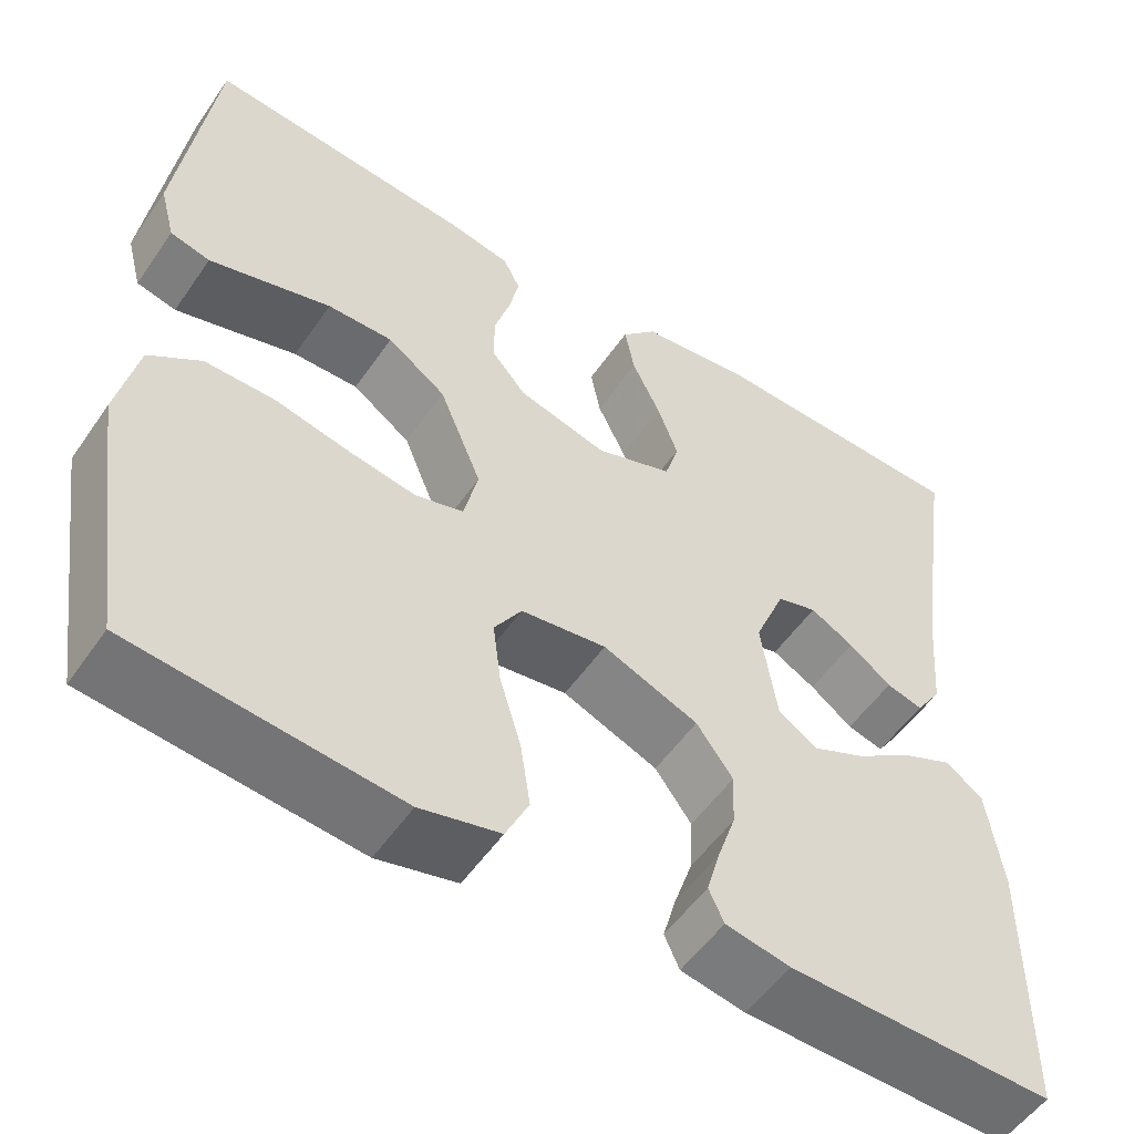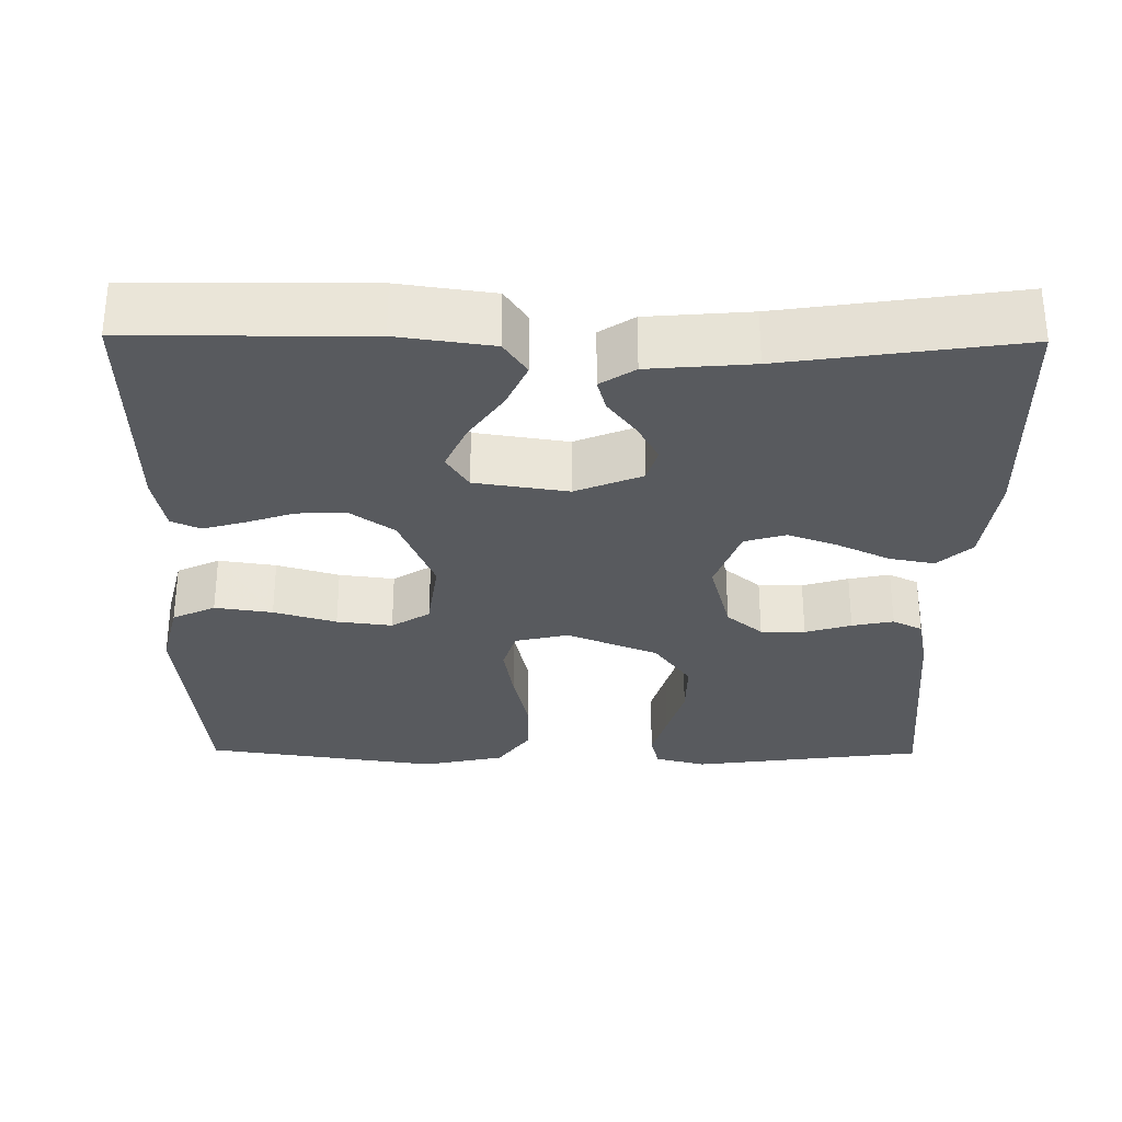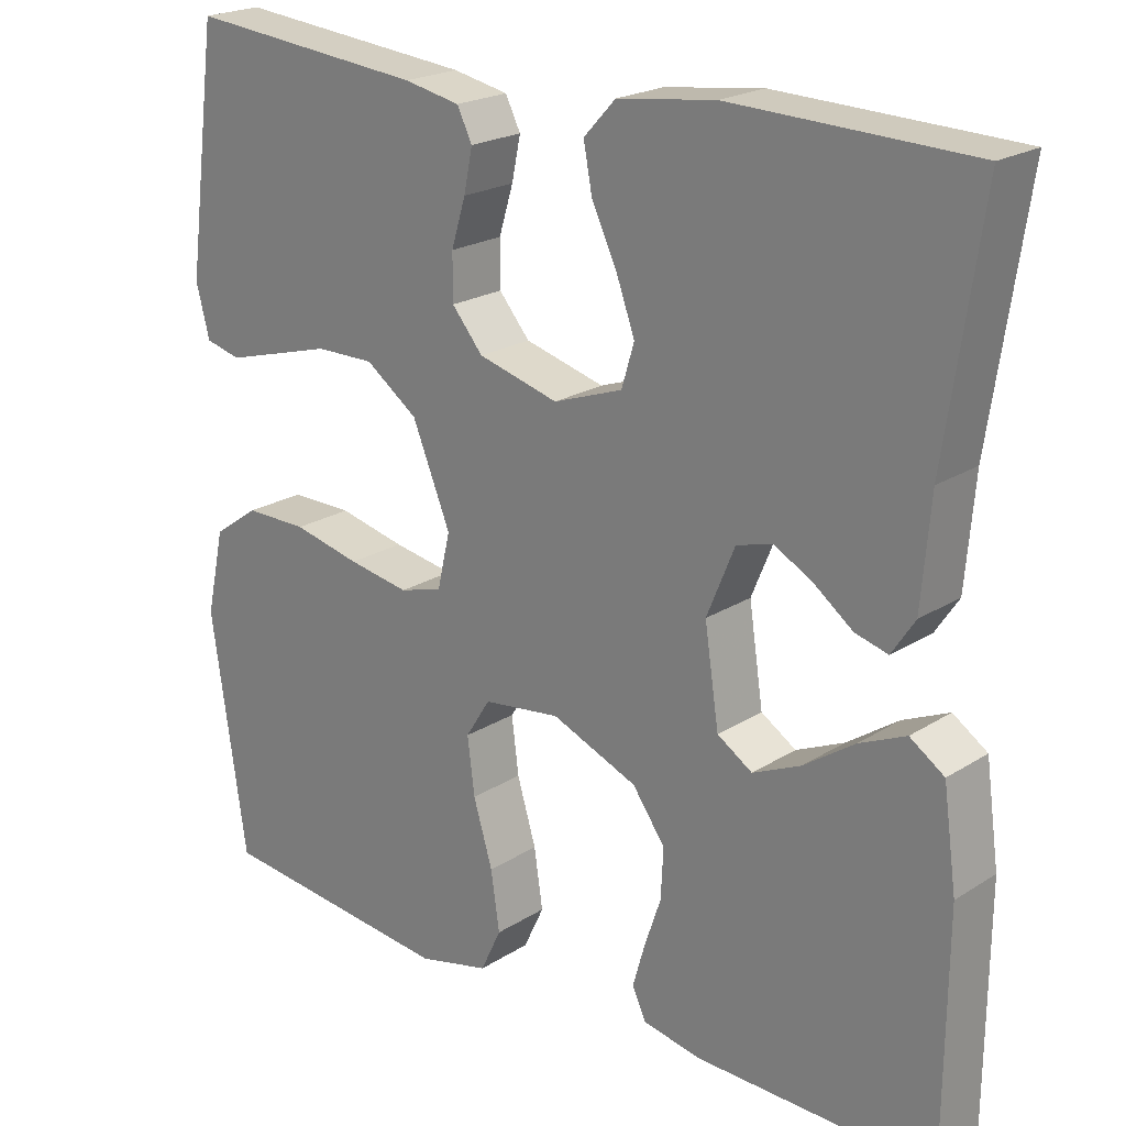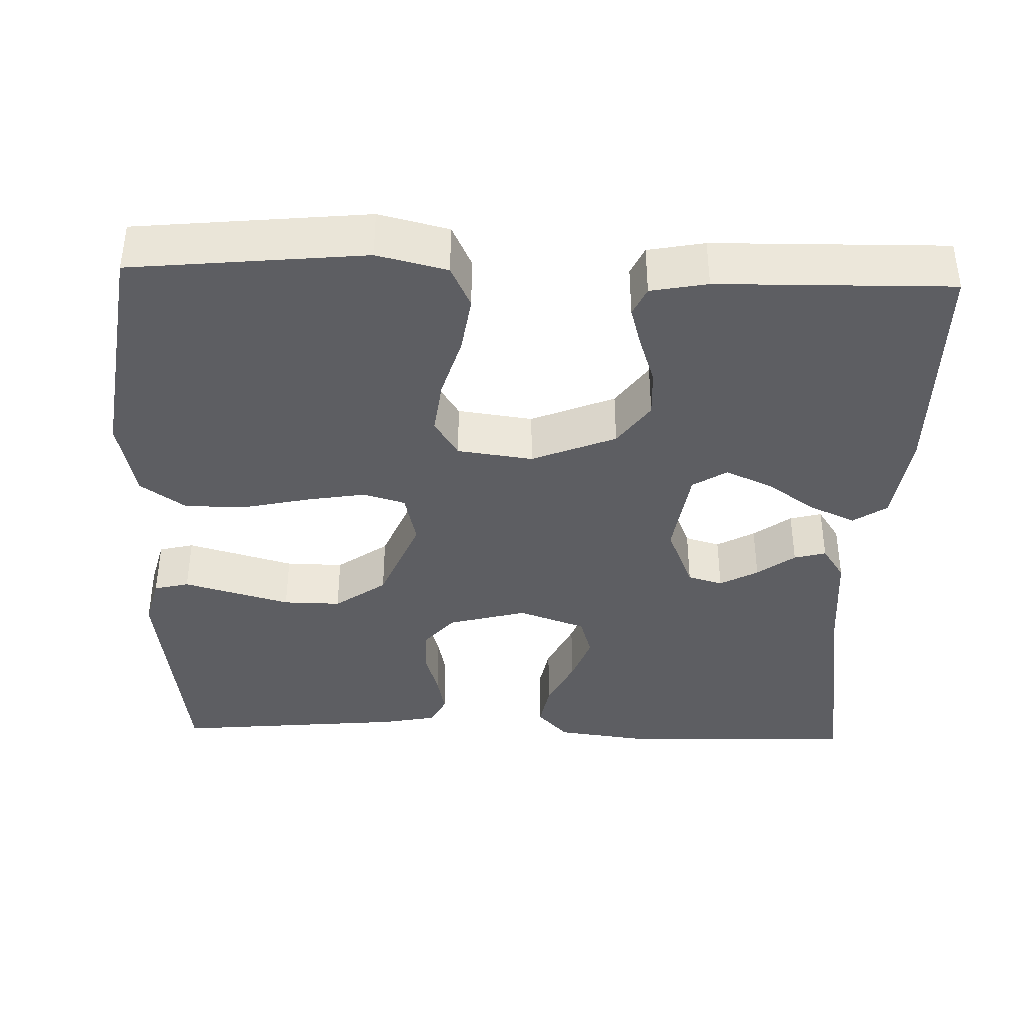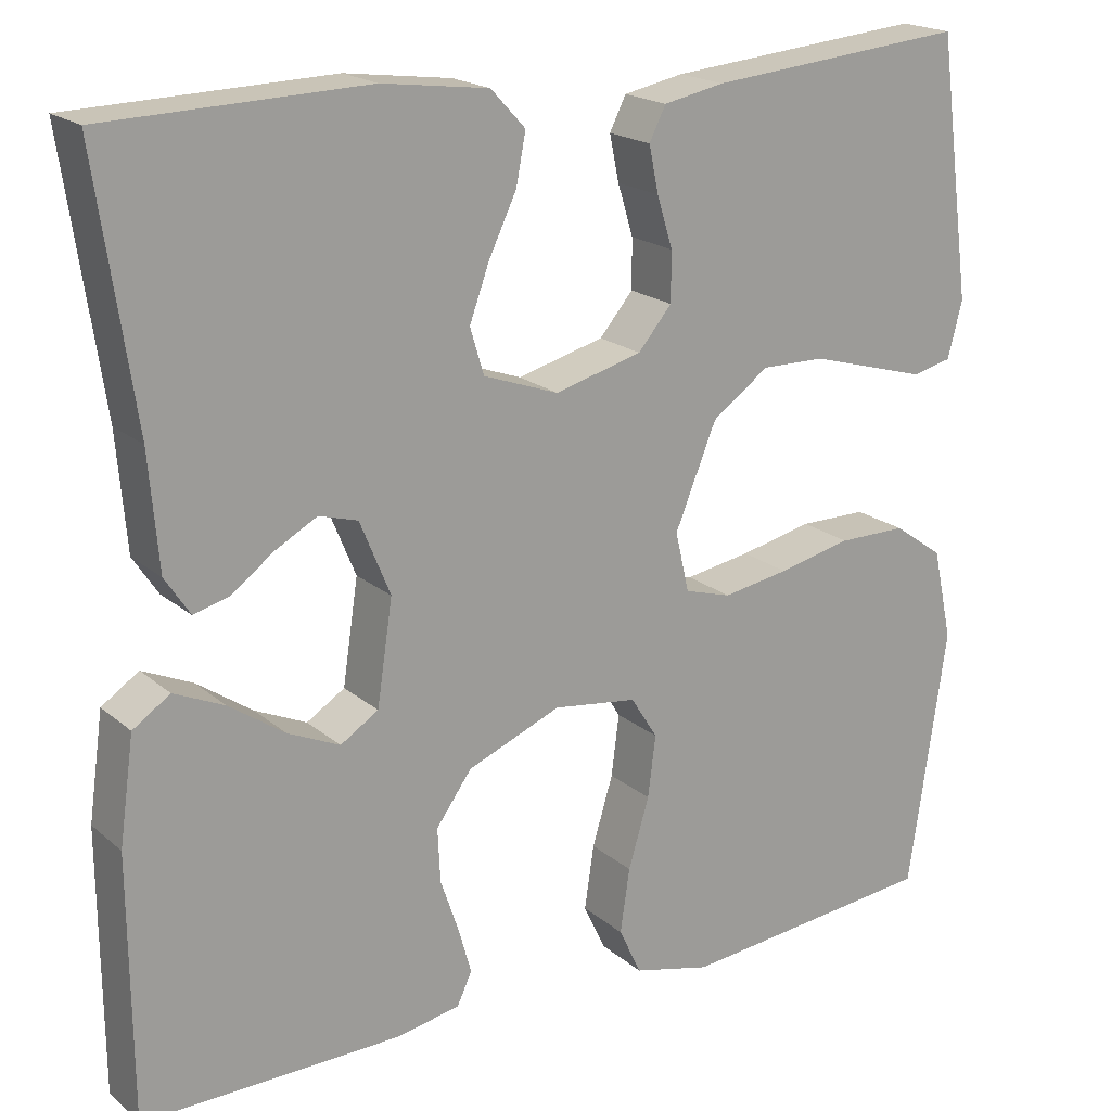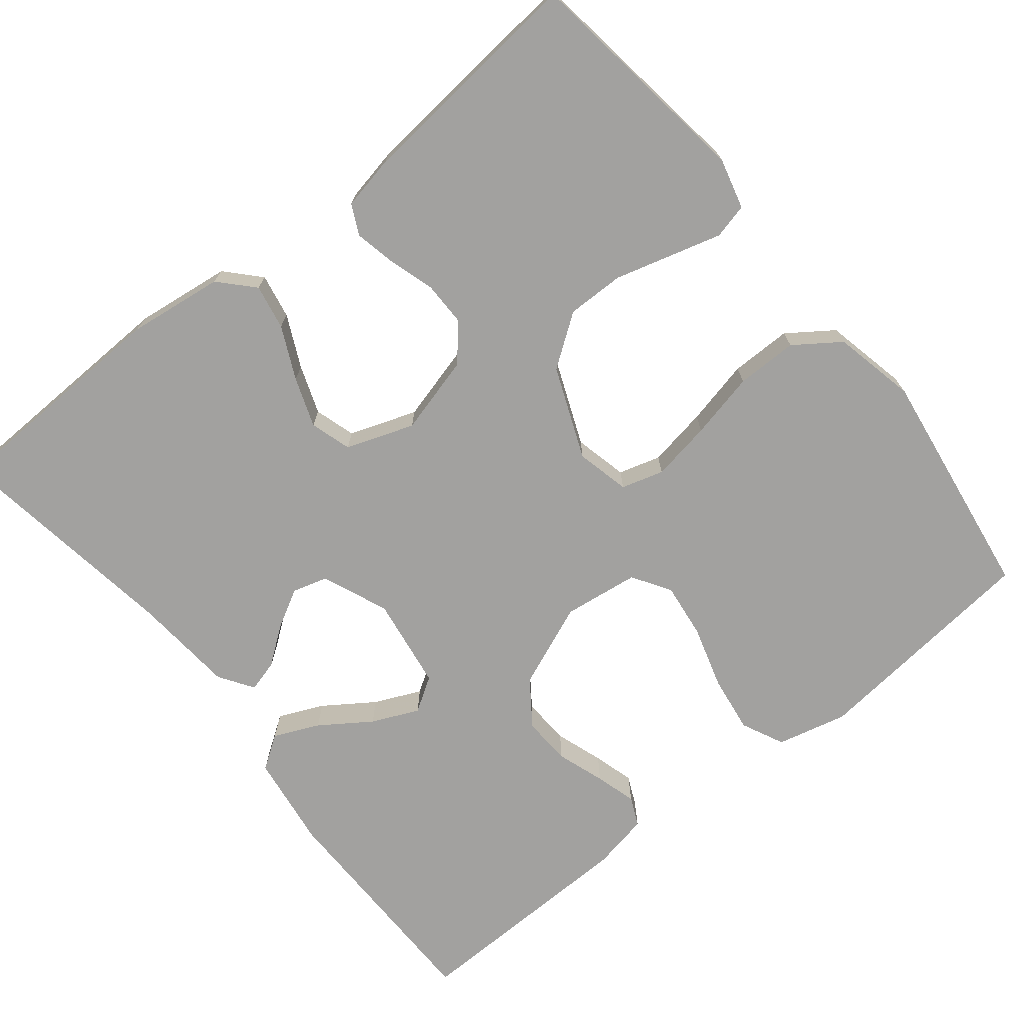
<metadata>
{"format":"obj","ext":"obj","renderer":"f3d","projection":"perspective","resolution":1024,"background":"white","views":[{"elev":-53.7,"azim":146.1,"up":"+Z"},{"elev":-30.6,"azim":-90.6,"up":"+Y"},{"elev":21.5,"azim":-137.9,"up":"+Z"},{"elev":-38.8,"azim":178.2,"up":"+Y"},{"elev":19.3,"azim":-33.5,"up":"+Z"},{"elev":-72.2,"azim":38.9,"up":"+Y"}]}
</metadata>
<code>
v 0.5 0.07 -0.5
v 0.2 0.07 -0.53
v 0.11 0.07 -0.508
v 0.084 0.07 -0.453
v 0.095 0.07 -0.379
v 0.119 0.07 -0.299
v 0.128 0.07 -0.228
v 0.097 0.07 -0.179
v 0 0.07 -0.166
v -0.108 0.07 -0.21
v -0.149 0.07 -0.267
v -0.146 0.07 -0.329
v -0.125 0.07 -0.391
v -0.11 0.07 -0.444
v -0.127 0.07 -0.481
v -0.2 0.07 -0.495
v -0.5 0.07 -0.5
v -0.502 0.07 -0.2
v -0.485 0.07 -0.079
v -0.442 0.07 -0.05
v -0.384 0.07 -0.076
v -0.32 0.07 -0.12
v -0.26 0.07 -0.147
v -0.216 0.07 -0.119
v -0.198 0.07 0
v -0.233 0.07 0.085
v -0.278 0.07 0.098
v -0.327 0.07 0.071
v -0.375 0.07 0.035
v -0.416 0.07 0.024
v -0.445 0.07 0.068
v -0.456 0.07 0.2
v -0.5 0.07 0.5
v -0.2 0.07 0.509
v -0.077 0.07 0.493
v -0.037 0.07 0.45
v -0.048 0.07 0.392
v -0.08 0.07 0.325
v -0.103 0.07 0.262
v -0.087 0.07 0.209
v 0 0.07 0.178
v 0.101 0.07 0.205
v 0.14 0.07 0.251
v 0.14 0.07 0.308
v 0.122 0.07 0.367
v 0.111 0.07 0.42
v 0.13 0.07 0.458
v 0.2 0.07 0.472
v 0.5 0.07 0.5
v 0.54 0.07 0.2
v 0.523 0.07 0.135
v 0.478 0.07 0.124
v 0.414 0.07 0.142
v 0.34 0.07 0.163
v 0.266 0.07 0.164
v 0.2 0.07 0.117
v 0.152 0.07 0
v 0.168 0.07 -0.069
v 0.222 0.07 -0.085
v 0.299 0.07 -0.072
v 0.384 0.07 -0.053
v 0.463 0.07 -0.053
v 0.521 0.07 -0.094
v 0.544 0.07 -0.2
v 0.5 0 -0.5
v 0.2 0 -0.53
v 0.11 0 -0.508
v 0.084 0 -0.453
v 0.095 0 -0.379
v 0.119 0 -0.299
v 0.128 0 -0.228
v 0.097 0 -0.179
v 0 0 -0.166
v -0.108 0 -0.21
v -0.149 0 -0.267
v -0.146 0 -0.329
v -0.125 0 -0.391
v -0.11 0 -0.444
v -0.127 0 -0.481
v -0.2 0 -0.495
v -0.5 0 -0.5
v -0.502 0 -0.2
v -0.485 0 -0.079
v -0.442 0 -0.05
v -0.384 0 -0.076
v -0.32 0 -0.12
v -0.26 0 -0.147
v -0.216 0 -0.119
v -0.198 0 0
v -0.233 0 0.085
v -0.278 0 0.098
v -0.327 0 0.071
v -0.375 0 0.035
v -0.416 0 0.024
v -0.445 0 0.068
v -0.456 0 0.2
v -0.5 0 0.5
v -0.2 0 0.509
v -0.077 0 0.493
v -0.037 0 0.45
v -0.048 0 0.392
v -0.08 0 0.325
v -0.103 0 0.262
v -0.087 0 0.209
v 0 0 0.178
v 0.101 0 0.205
v 0.14 0 0.251
v 0.14 0 0.308
v 0.122 0 0.367
v 0.111 0 0.42
v 0.13 0 0.458
v 0.2 0 0.472
v 0.5 0 0.5
v 0.54 0 0.2
v 0.523 0 0.135
v 0.478 0 0.124
v 0.414 0 0.142
v 0.34 0 0.163
v 0.266 0 0.164
v 0.2 0 0.117
v 0.152 0 0
v 0.168 0 -0.069
v 0.222 0 -0.085
v 0.299 0 -0.072
v 0.384 0 -0.053
v 0.463 0 -0.053
v 0.521 0 -0.094
v 0.544 0 -0.2
f 4 5 6
f 3 4 6
f 2 3 6
f 1 2 6
f 64 1 6
f 63 64 6
f 62 63 6
f 61 62 6
f 60 61 6
f 59 60 6 7
f 58 59 7 8
f 57 58 8 9
f 56 57 9 10
f 52 53 54
f 51 52 54
f 50 51 54
f 49 50 54
f 48 49 54
f 47 48 54
f 46 47 54
f 45 46 54
f 44 45 54
f 43 44 54 55
f 42 43 55 56
f 36 37 38
f 35 36 38
f 34 35 38
f 33 34 38
f 32 33 38
f 32 38 39
f 31 32 39
f 30 31 39
f 29 30 39
f 28 29 39
f 27 28 39 40
f 20 21 22
f 19 20 22
f 18 19 22
f 17 18 22
f 16 17 22
f 15 16 22
f 14 15 22
f 13 14 22
f 12 13 22
f 11 12 22 23
f 10 11 23 24
f 10 24 25
f 56 10 25
f 42 56 25
f 41 42 25
f 26 27 40 41
f 25 26 41
f 70 69 68
f 70 68 67
f 70 67 66
f 70 66 65
f 70 65 128
f 70 128 127
f 70 127 126
f 70 126 125
f 70 125 124
f 71 70 124 123
f 72 71 123 122
f 73 72 122 121
f 74 73 121 120
f 118 117 116
f 118 116 115
f 118 115 114
f 118 114 113
f 118 113 112
f 118 112 111
f 118 111 110
f 118 110 109
f 118 109 108
f 119 118 108 107
f 120 119 107 106
f 102 101 100
f 102 100 99
f 102 99 98
f 102 98 97
f 102 97 96
f 103 102 96
f 103 96 95
f 103 95 94
f 103 94 93
f 103 93 92
f 104 103 92 91
f 86 85 84
f 86 84 83
f 86 83 82
f 86 82 81
f 86 81 80
f 86 80 79
f 86 79 78
f 86 78 77
f 86 77 76
f 87 86 76 75
f 88 87 75 74
f 89 88 74
f 89 74 120
f 89 120 106
f 89 106 105
f 105 104 91 90
f 105 90 89
f 1 65 66 2
f 2 66 67 3
f 3 67 68 4
f 4 68 69 5
f 5 69 70 6
f 6 70 71 7
f 7 71 72 8
f 8 72 73 9
f 9 73 74 10
f 10 74 75 11
f 11 75 76 12
f 12 76 77 13
f 13 77 78 14
f 14 78 79 15
f 15 79 80 16
f 16 80 81 17
f 17 81 82 18
f 18 82 83 19
f 19 83 84 20
f 20 84 85 21
f 21 85 86 22
f 22 86 87 23
f 23 87 88 24
f 24 88 89 25
f 25 89 90 26
f 26 90 91 27
f 27 91 92 28
f 28 92 93 29
f 29 93 94 30
f 30 94 95 31
f 31 95 96 32
f 32 96 97 33
f 33 97 98 34
f 34 98 99 35
f 35 99 100 36
f 36 100 101 37
f 37 101 102 38
f 38 102 103 39
f 39 103 104 40
f 40 104 105 41
f 41 105 106 42
f 42 106 107 43
f 43 107 108 44
f 44 108 109 45
f 45 109 110 46
f 46 110 111 47
f 47 111 112 48
f 48 112 113 49
f 49 113 114 50
f 50 114 115 51
f 51 115 116 52
f 52 116 117 53
f 53 117 118 54
f 54 118 119 55
f 55 119 120 56
f 56 120 121 57
f 57 121 122 58
f 58 122 123 59
f 59 123 124 60
f 60 124 125 61
f 61 125 126 62
f 62 126 127 63
f 63 127 128 64
f 64 128 65 1

</code>
